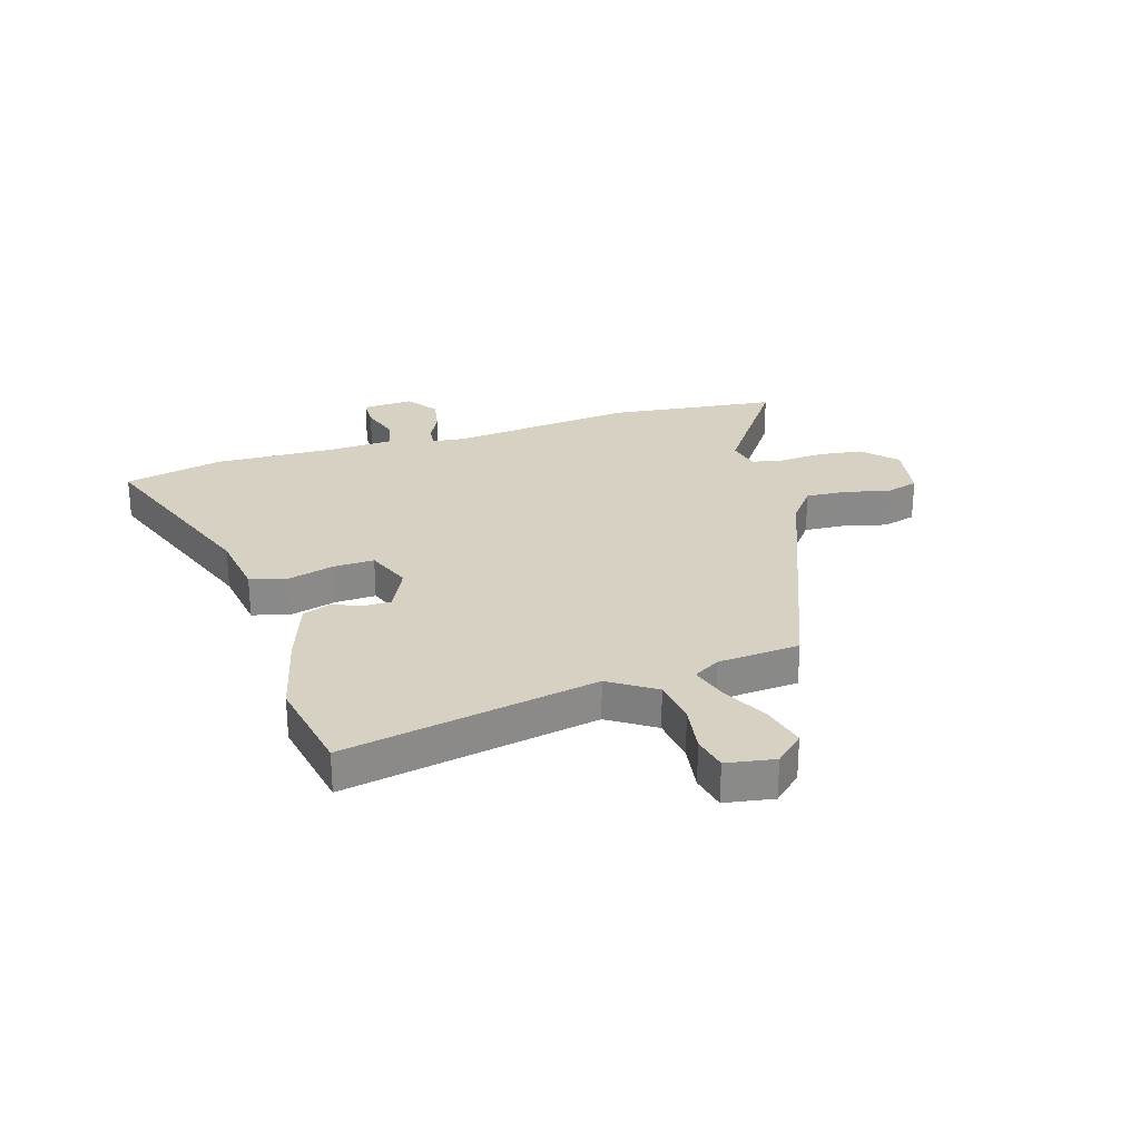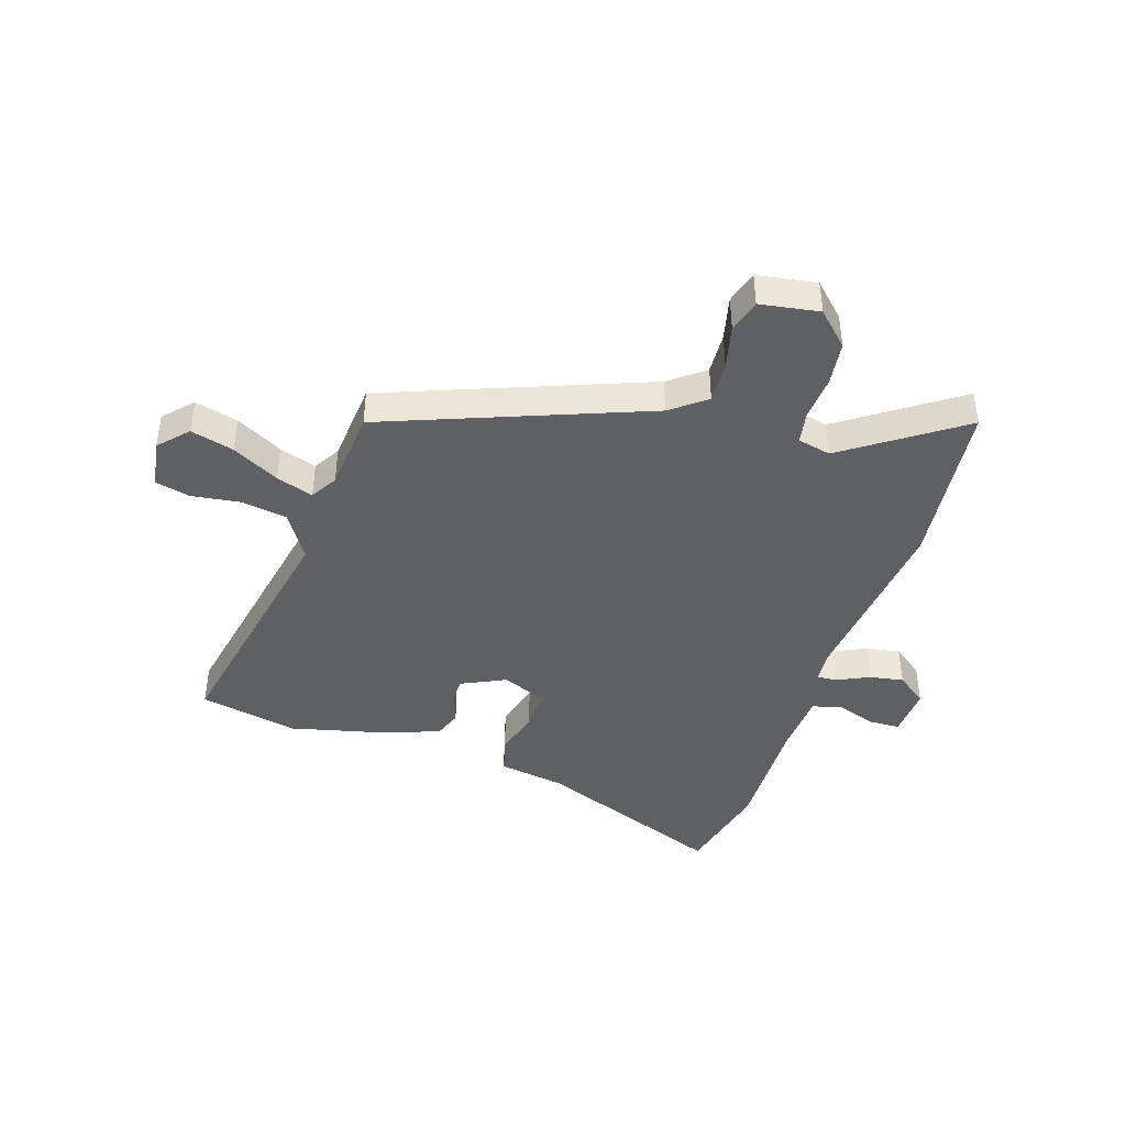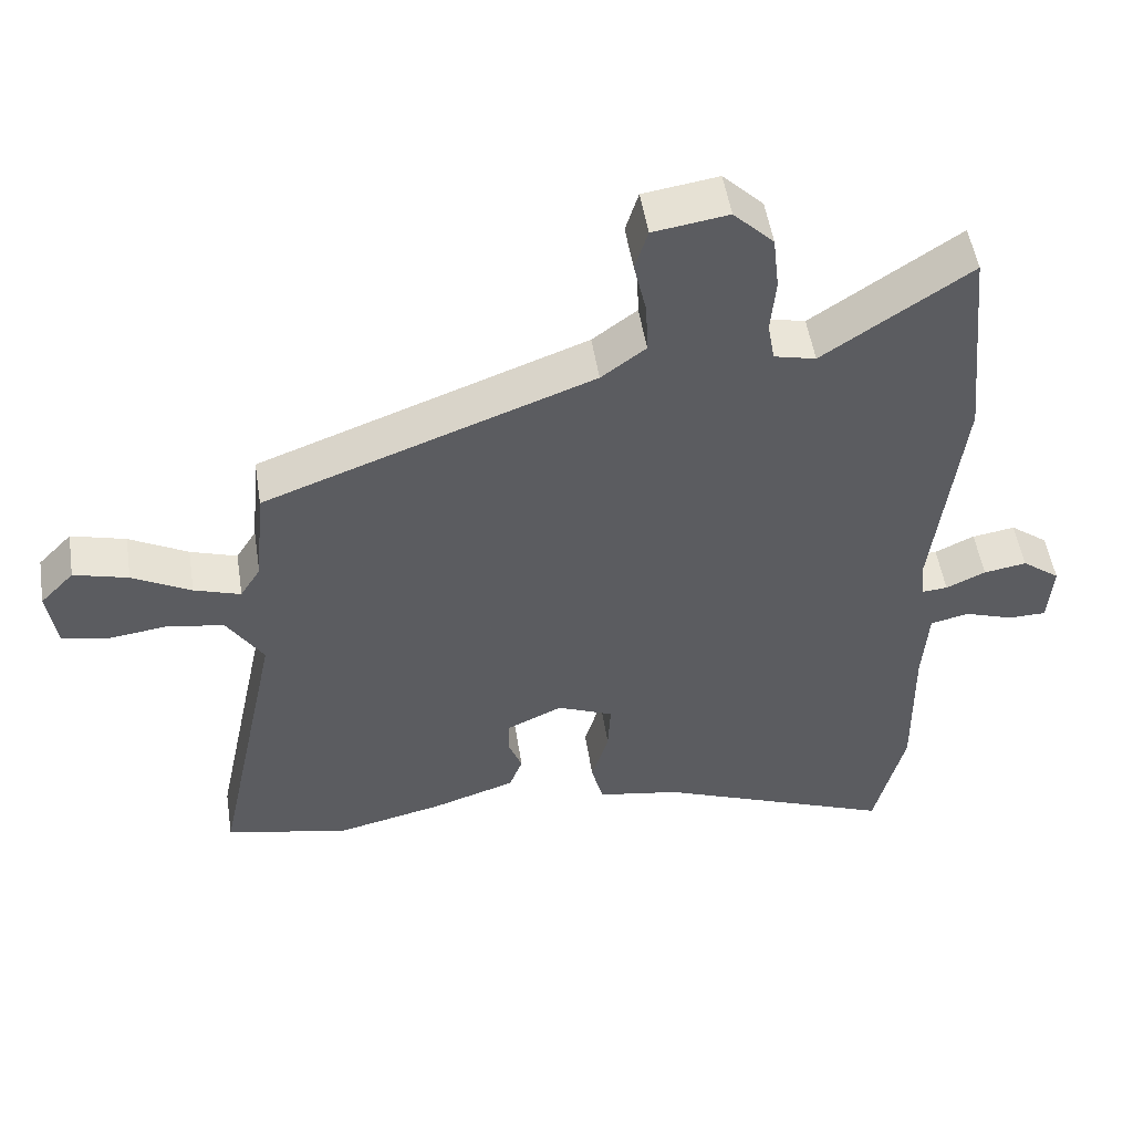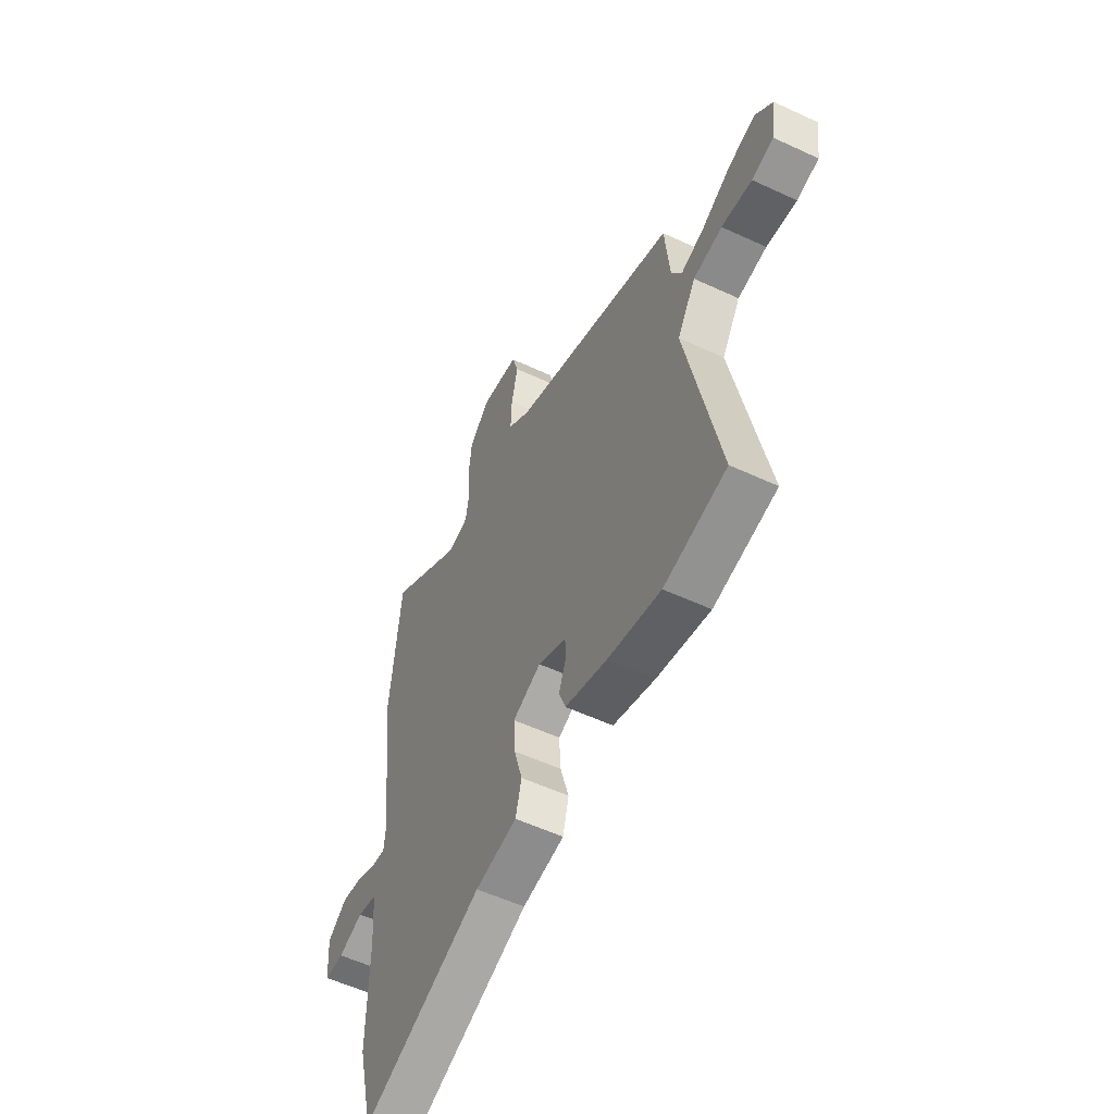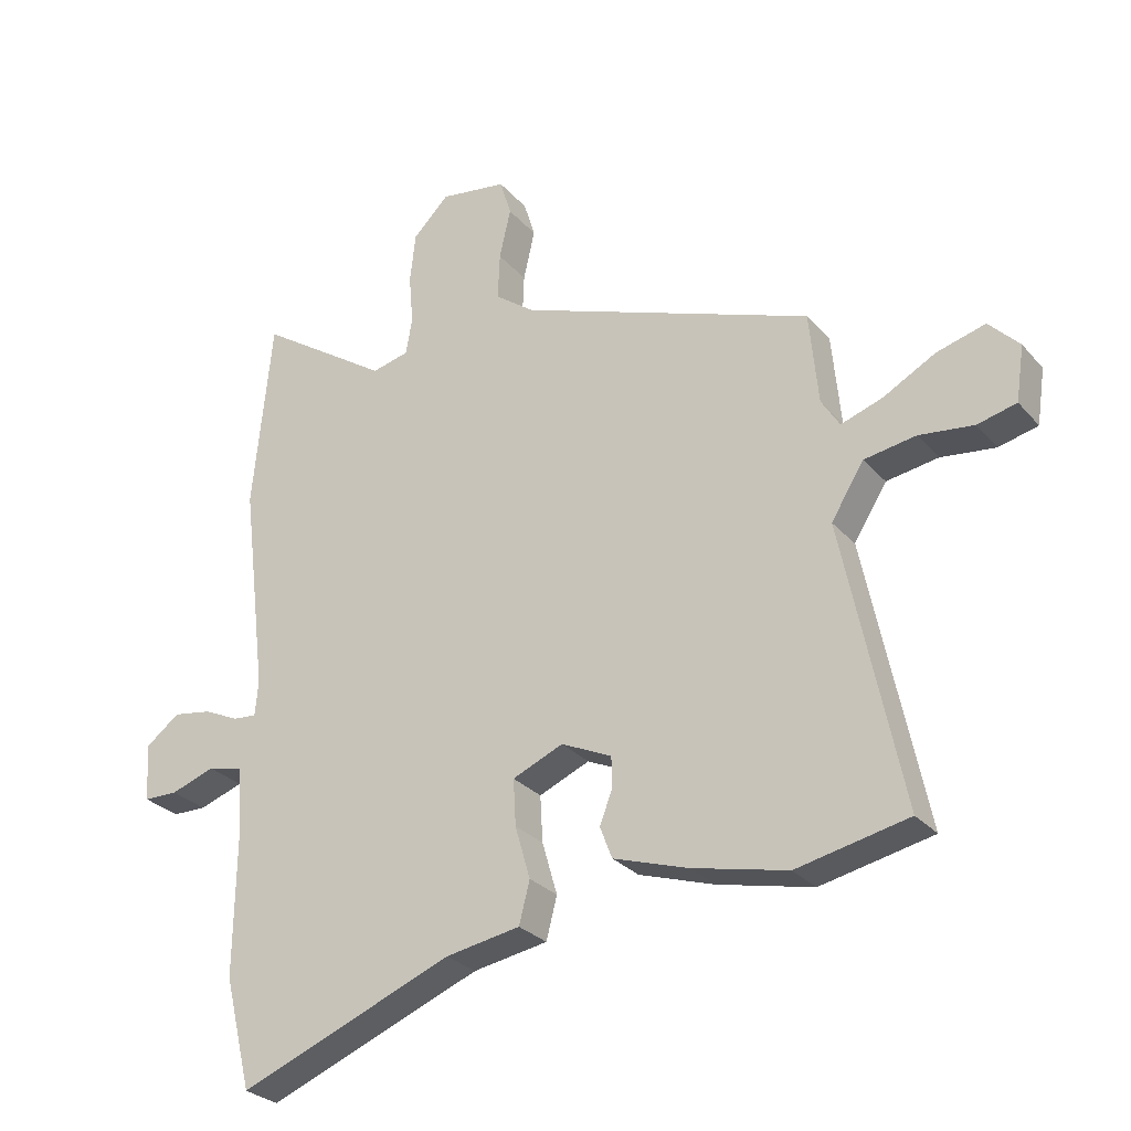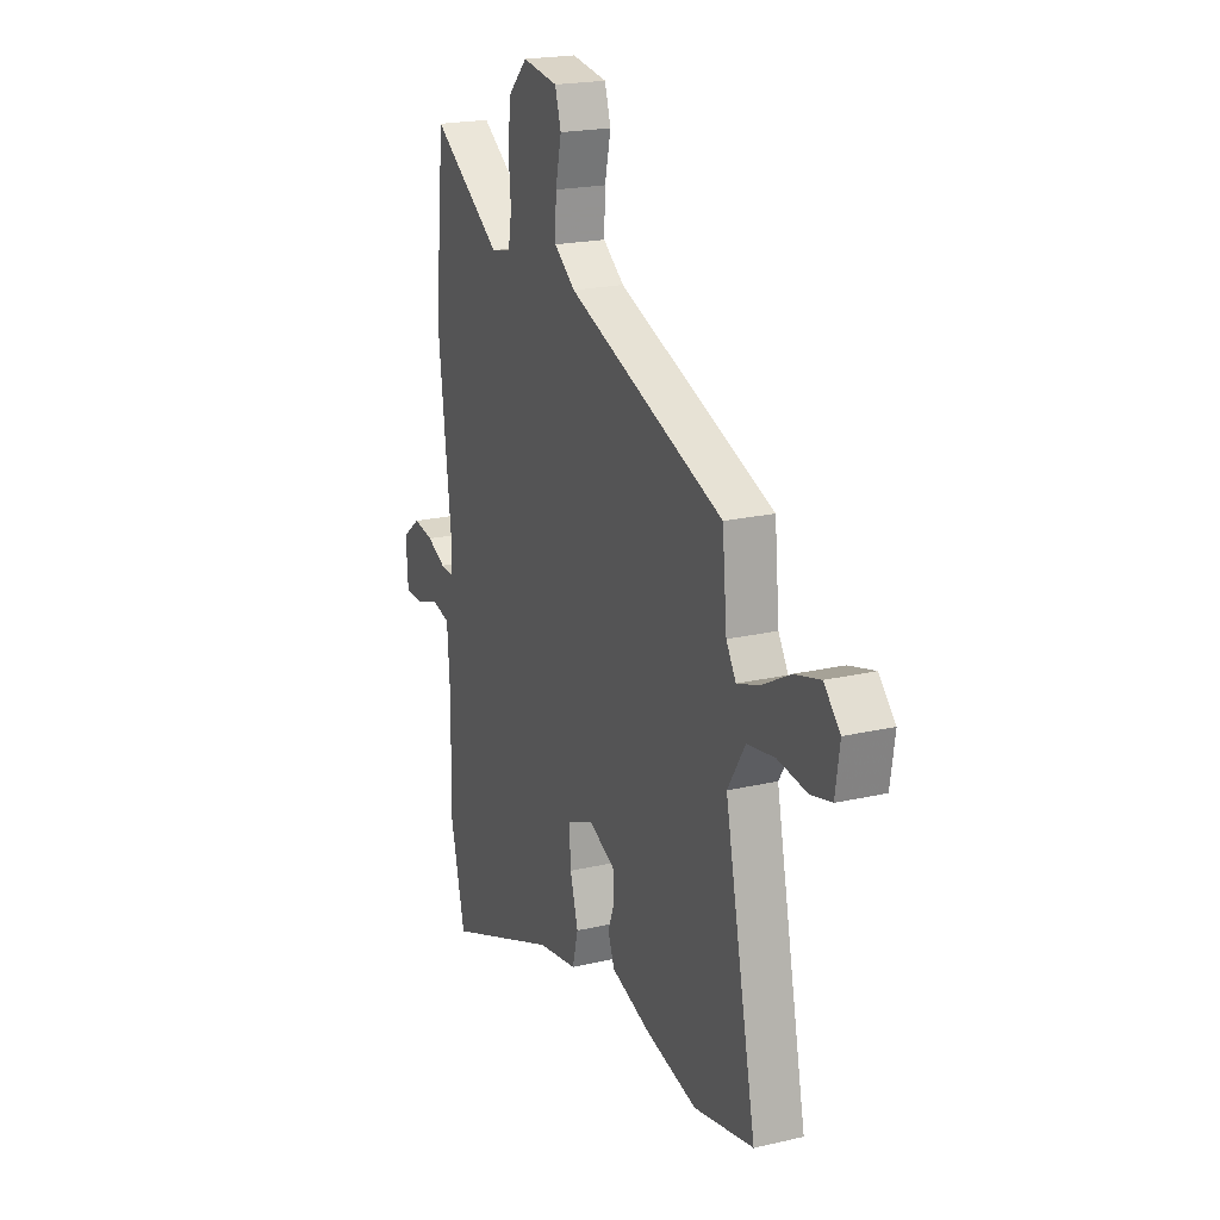
<metadata>
{"format":"obj","ext":"obj","renderer":"f3d","projection":"perspective","resolution":1024,"background":"white","views":[{"elev":27.1,"azim":-106.0,"up":"+Y"},{"elev":-42.6,"azim":-17.3,"up":"+Y"},{"elev":51.6,"azim":-8.9,"up":"+Z"},{"elev":-55.2,"azim":-116.2,"up":"+Z"},{"elev":-28.0,"azim":-148.0,"up":"+Z"},{"elev":20.5,"azim":-113.0,"up":"+Z"}]}
</metadata>
<code>
v 0.489 0.07 0.614
v 0.519 0.07 0.312
v 0.479 0.07 -0.019
v 0.484 0.07 -0.075
v 0.521 0.07 -0.072
v 0.577 0.07 -0.046
v 0.638 0.07 -0.036
v 0.692 0.07 -0.077
v 0.686 0.07 -0.168
v 0.632 0.07 -0.169
v 0.562 0.07 -0.145
v 0.507 0.07 -0.158
v 0.499 0.07 -0.272
v 0.502 0.07 -0.49
v 0.459 0.07 -0.666
v 0.119 0.07 -0.531
v 0.001 0.07 -0.511
v -0.016 0.07 -0.445
v 0.008 0.07 -0.362
v 0.012 0.07 -0.289
v -0.068 0.07 -0.255
v -0.148 0.07 -0.292
v -0.149 0.07 -0.34
v -0.129 0.07 -0.393
v -0.148 0.07 -0.443
v -0.267 0.07 -0.482
v -0.418 0.07 -0.517
v -0.595 0.07 -0.48
v -0.501 0.07 -0.029
v -0.553 0.07 0.054
v -0.635 0.07 0.067
v -0.721 0.07 0.056
v -0.783 0.07 0.071
v -0.796 0.07 0.158
v -0.748 0.07 0.208
v -0.671 0.07 0.187
v -0.588 0.07 0.142
v -0.522 0.07 0.12
v -0.493 0.07 0.167
v -0.479 0.07 0.313
v -0.013 0.07 0.486
v 0.05 0.07 0.533
v 0.047 0.07 0.607
v 0.029 0.07 0.686
v 0.047 0.07 0.745
v 0.153 0.07 0.761
v 0.21 0.07 0.704
v 0.219 0.07 0.625
v 0.212 0.07 0.546
v 0.222 0.07 0.488
v 0.281 0.07 0.474
v 0.489 0 0.614
v 0.519 0 0.312
v 0.479 0 -0.019
v 0.484 0 -0.075
v 0.521 0 -0.072
v 0.577 0 -0.046
v 0.638 0 -0.036
v 0.692 0 -0.077
v 0.686 0 -0.168
v 0.632 0 -0.169
v 0.562 0 -0.145
v 0.507 0 -0.158
v 0.499 0 -0.272
v 0.502 0 -0.49
v 0.459 0 -0.666
v 0.119 0 -0.531
v 0.001 0 -0.511
v -0.016 0 -0.445
v 0.008 0 -0.362
v 0.012 0 -0.289
v -0.068 0 -0.255
v -0.148 0 -0.292
v -0.149 0 -0.34
v -0.129 0 -0.393
v -0.148 0 -0.443
v -0.267 0 -0.482
v -0.418 0 -0.517
v -0.595 0 -0.48
v -0.501 0 -0.029
v -0.553 0 0.054
v -0.635 0 0.067
v -0.721 0 0.056
v -0.783 0 0.071
v -0.796 0 0.158
v -0.748 0 0.208
v -0.671 0 0.187
v -0.588 0 0.142
v -0.522 0 0.12
v -0.493 0 0.167
v -0.479 0 0.313
v -0.013 0 0.486
v 0.05 0 0.533
v 0.047 0 0.607
v 0.029 0 0.686
v 0.047 0 0.745
v 0.153 0 0.761
v 0.21 0 0.704
v 0.219 0 0.625
v 0.212 0 0.546
v 0.222 0 0.488
v 0.281 0 0.474
f 46 47 48 49
f 46 49 50
f 43 44 45 46
f 42 43 46 50
f 41 42 50
f 39 40 41 50
f 38 39 50 51
f 34 35 36 37
f 34 37 38
f 31 32 33 34
f 30 31 34 38
f 29 30 38 51
f 27 28 29 51
f 23 24 25 26
f 22 23 26 27
f 16 17 18 19
f 16 19 20
f 13 14 15 16
f 12 13 16 20
f 8 9 10 11
f 8 11 12
f 5 6 7 8
f 4 5 8 12
f 51 1 2 3
f 51 3 4
f 22 27 51
f 21 22 51
f 20 21 51
f 4 12 20 51
f 100 99 98 97
f 101 100 97
f 97 96 95 94
f 101 97 94 93
f 101 93 92
f 101 92 91 90
f 102 101 90 89
f 88 87 86 85
f 89 88 85
f 85 84 83 82
f 89 85 82 81
f 102 89 81 80
f 102 80 79 78
f 77 76 75 74
f 78 77 74 73
f 70 69 68 67
f 71 70 67
f 67 66 65 64
f 71 67 64 63
f 62 61 60 59
f 63 62 59
f 59 58 57 56
f 63 59 56 55
f 54 53 52 102
f 55 54 102
f 102 78 73
f 102 73 72
f 102 72 71
f 102 71 63 55
f 1 52 53 2
f 2 53 54 3
f 3 54 55 4
f 4 55 56 5
f 5 56 57 6
f 6 57 58 7
f 7 58 59 8
f 8 59 60 9
f 9 60 61 10
f 10 61 62 11
f 11 62 63 12
f 12 63 64 13
f 13 64 65 14
f 14 65 66 15
f 15 66 67 16
f 16 67 68 17
f 17 68 69 18
f 18 69 70 19
f 19 70 71 20
f 20 71 72 21
f 21 72 73 22
f 22 73 74 23
f 23 74 75 24
f 24 75 76 25
f 25 76 77 26
f 26 77 78 27
f 27 78 79 28
f 28 79 80 29
f 29 80 81 30
f 30 81 82 31
f 31 82 83 32
f 32 83 84 33
f 33 84 85 34
f 34 85 86 35
f 35 86 87 36
f 36 87 88 37
f 37 88 89 38
f 38 89 90 39
f 39 90 91 40
f 40 91 92 41
f 41 92 93 42
f 42 93 94 43
f 43 94 95 44
f 44 95 96 45
f 45 96 97 46
f 46 97 98 47
f 47 98 99 48
f 48 99 100 49
f 49 100 101 50
f 50 101 102 51
f 51 102 52 1

</code>
